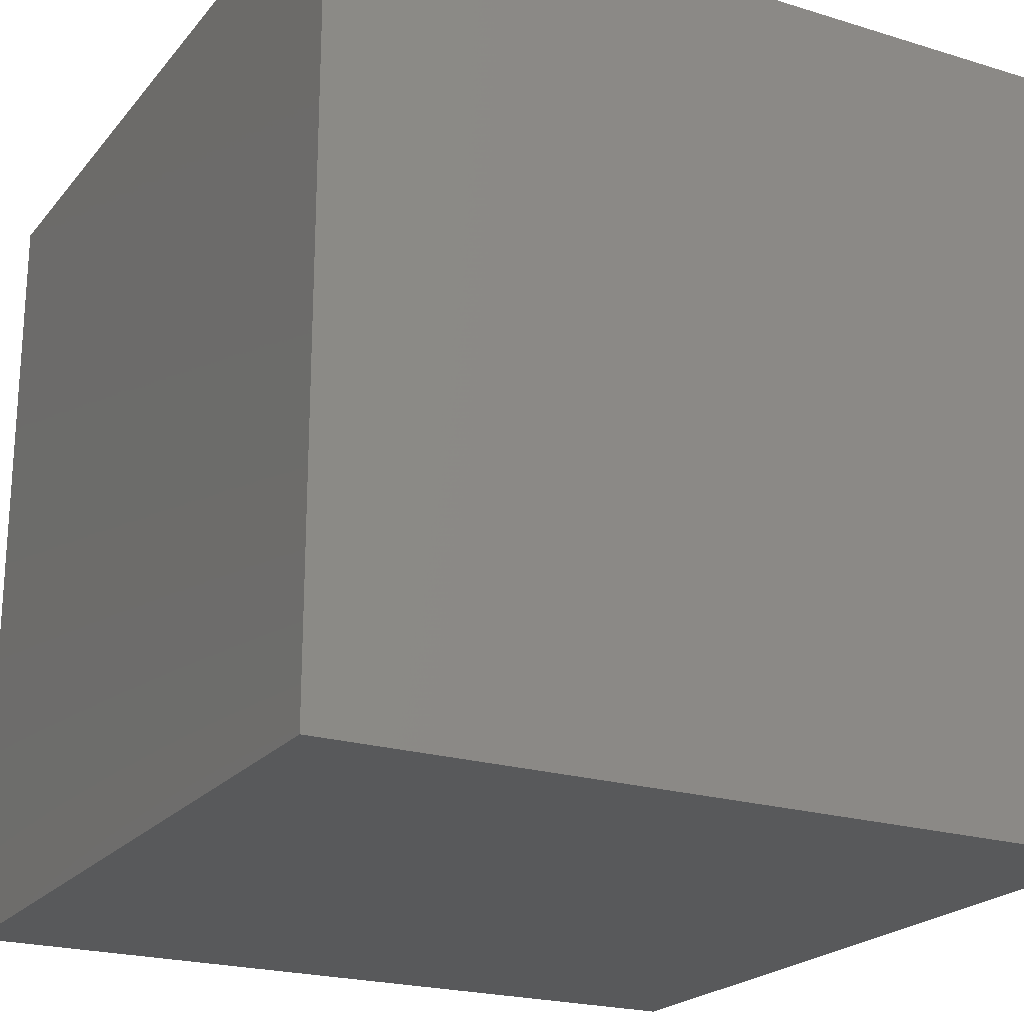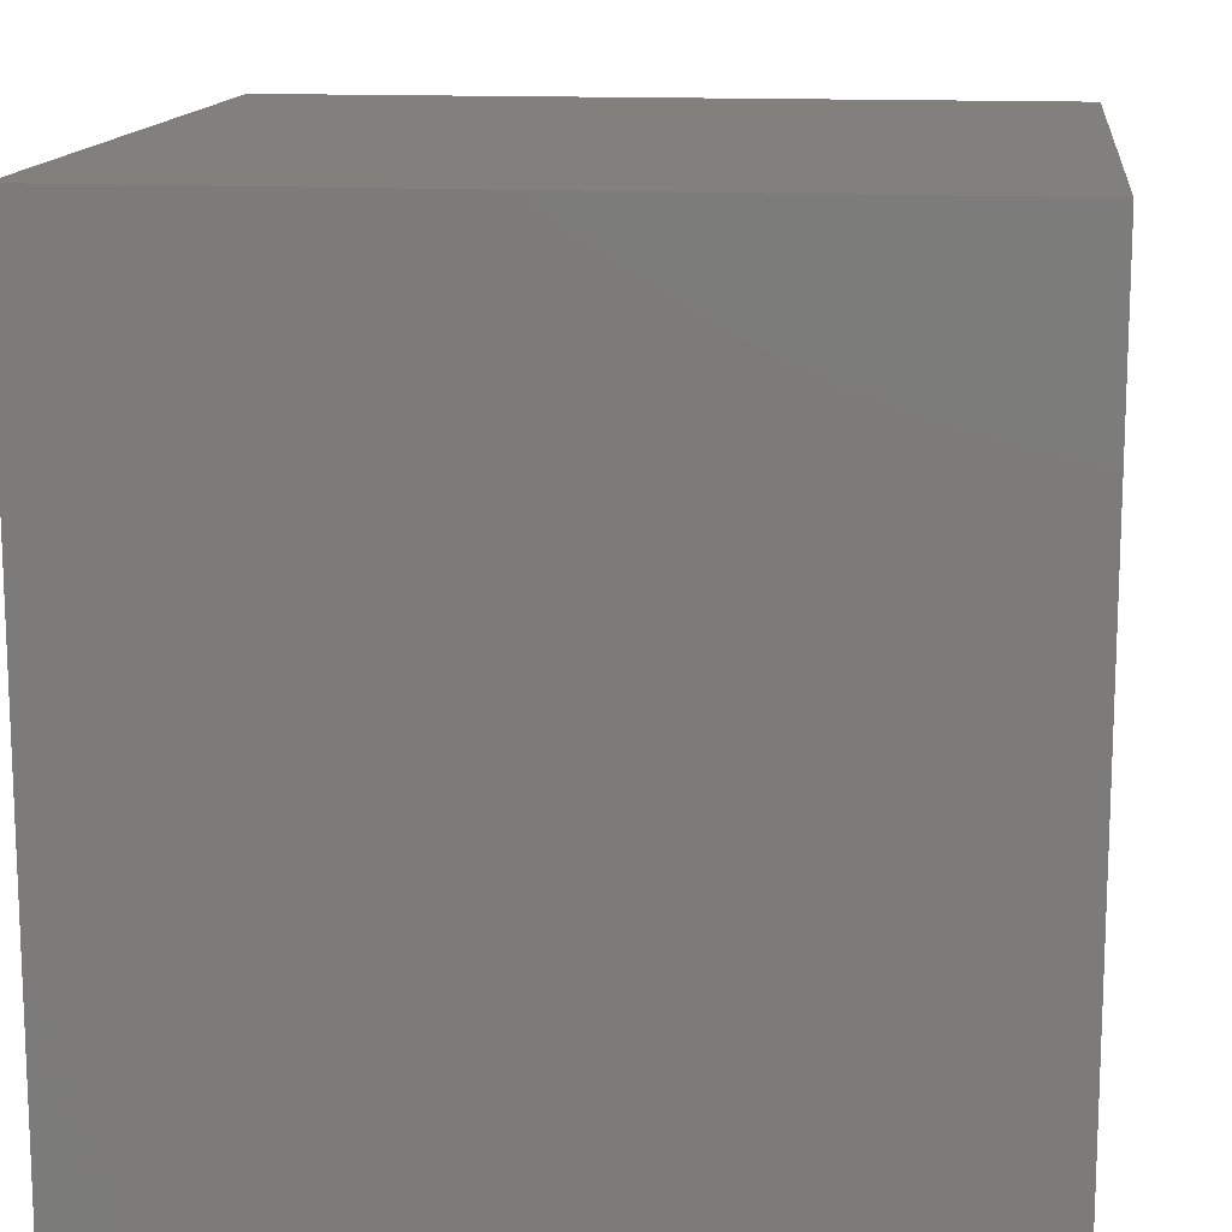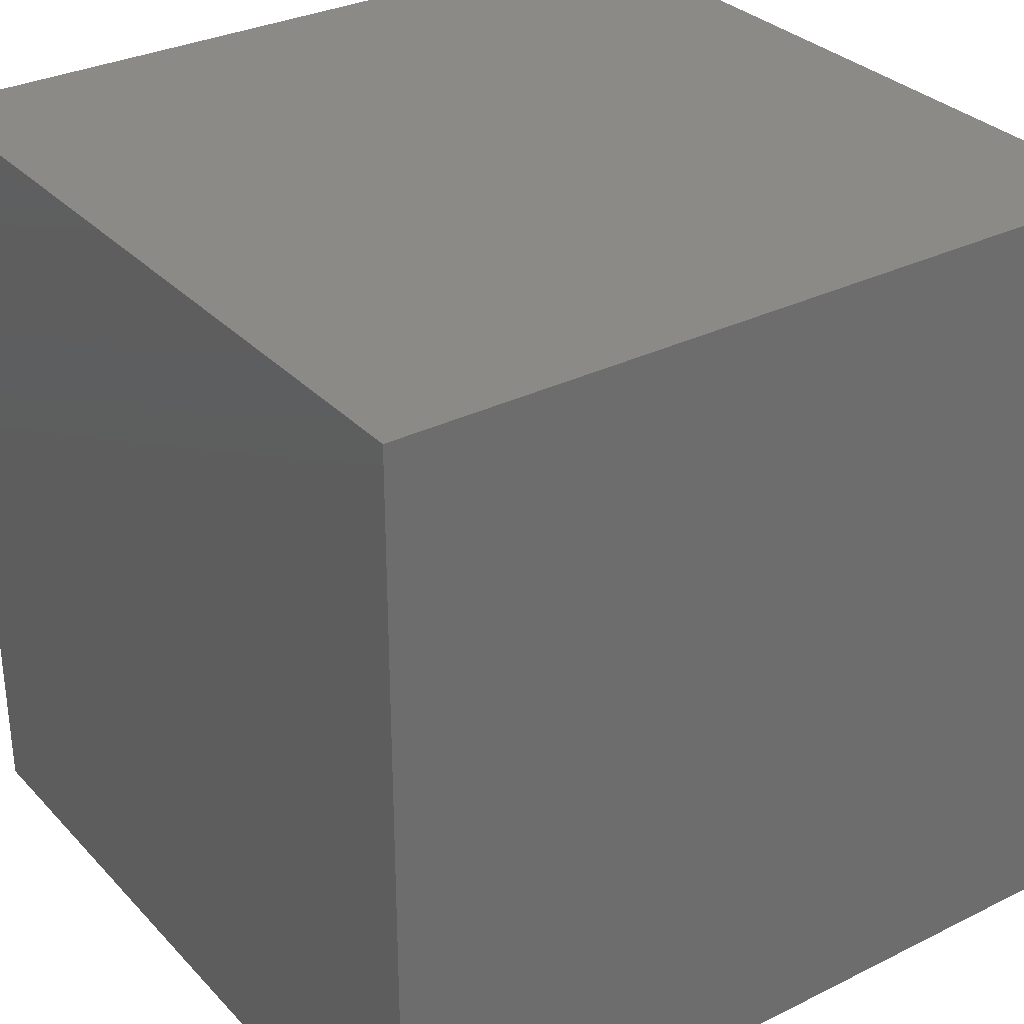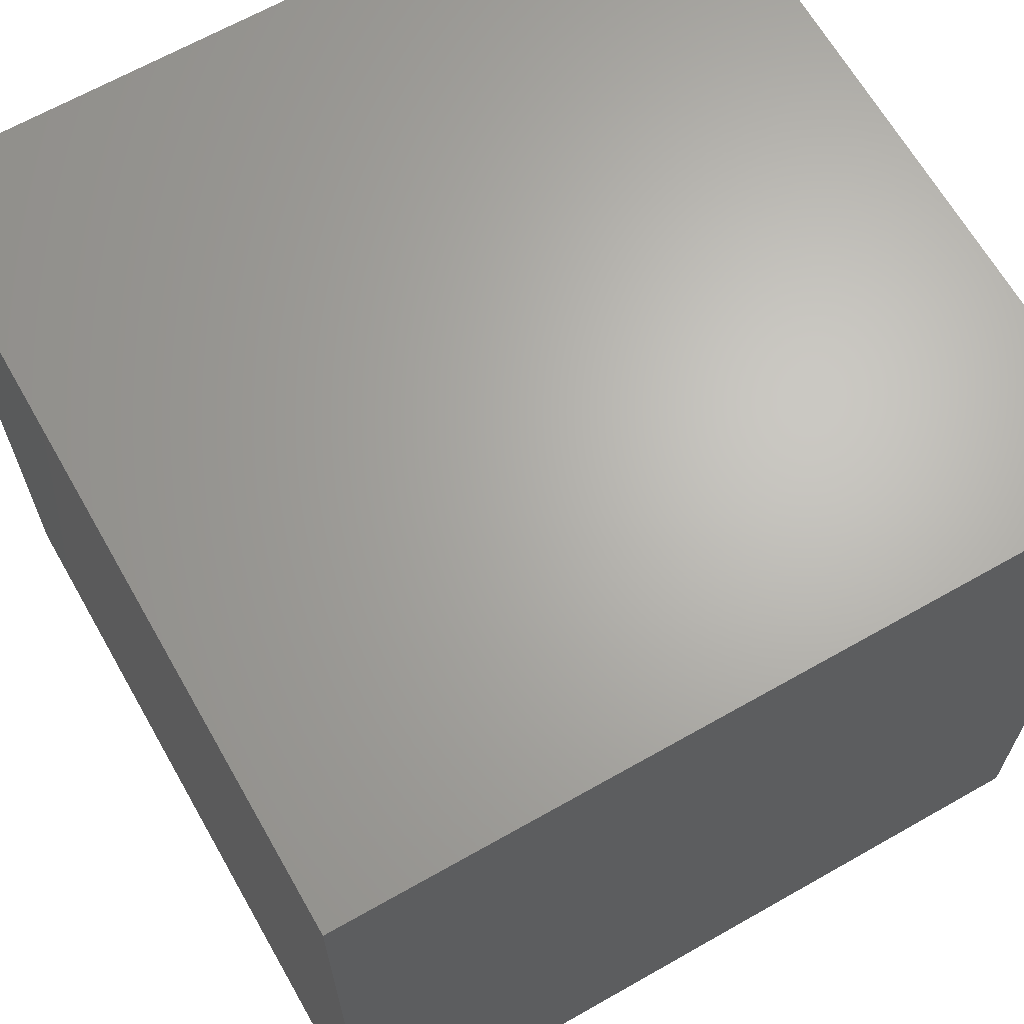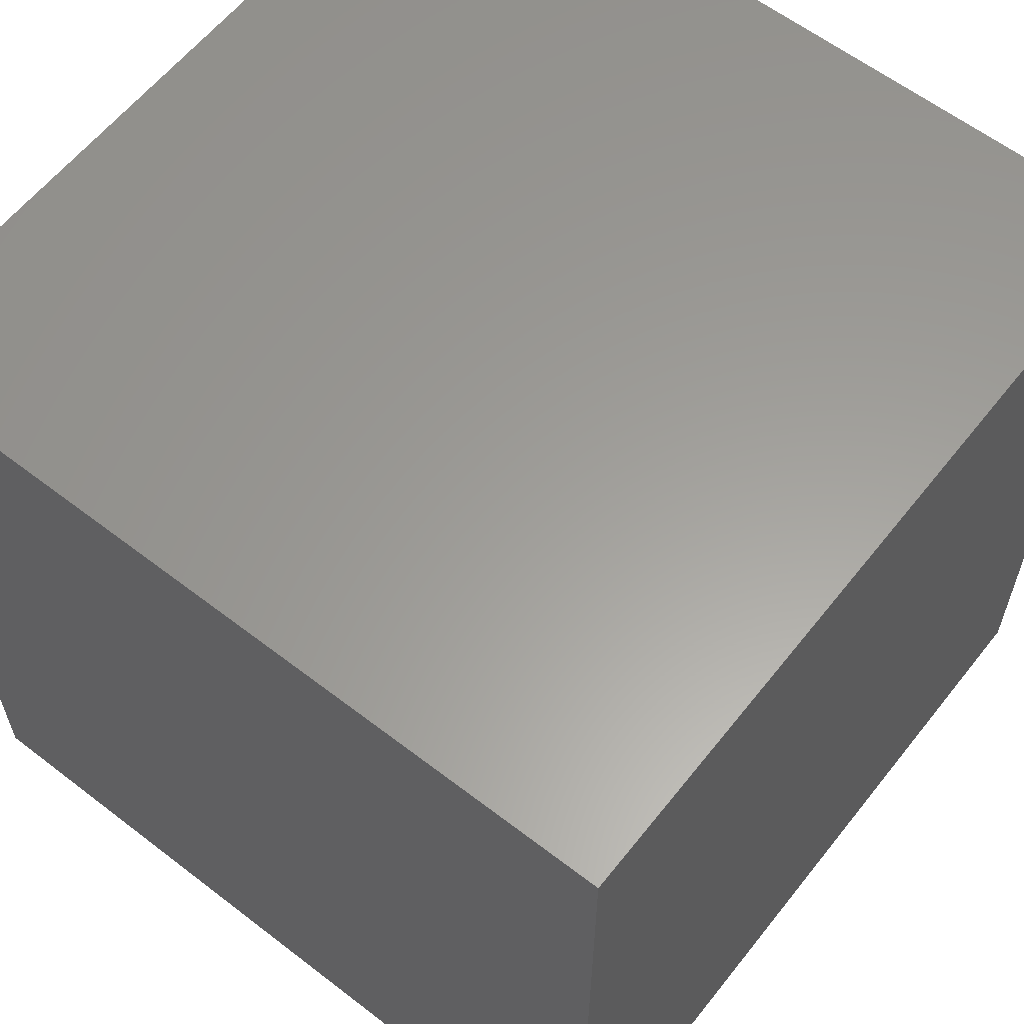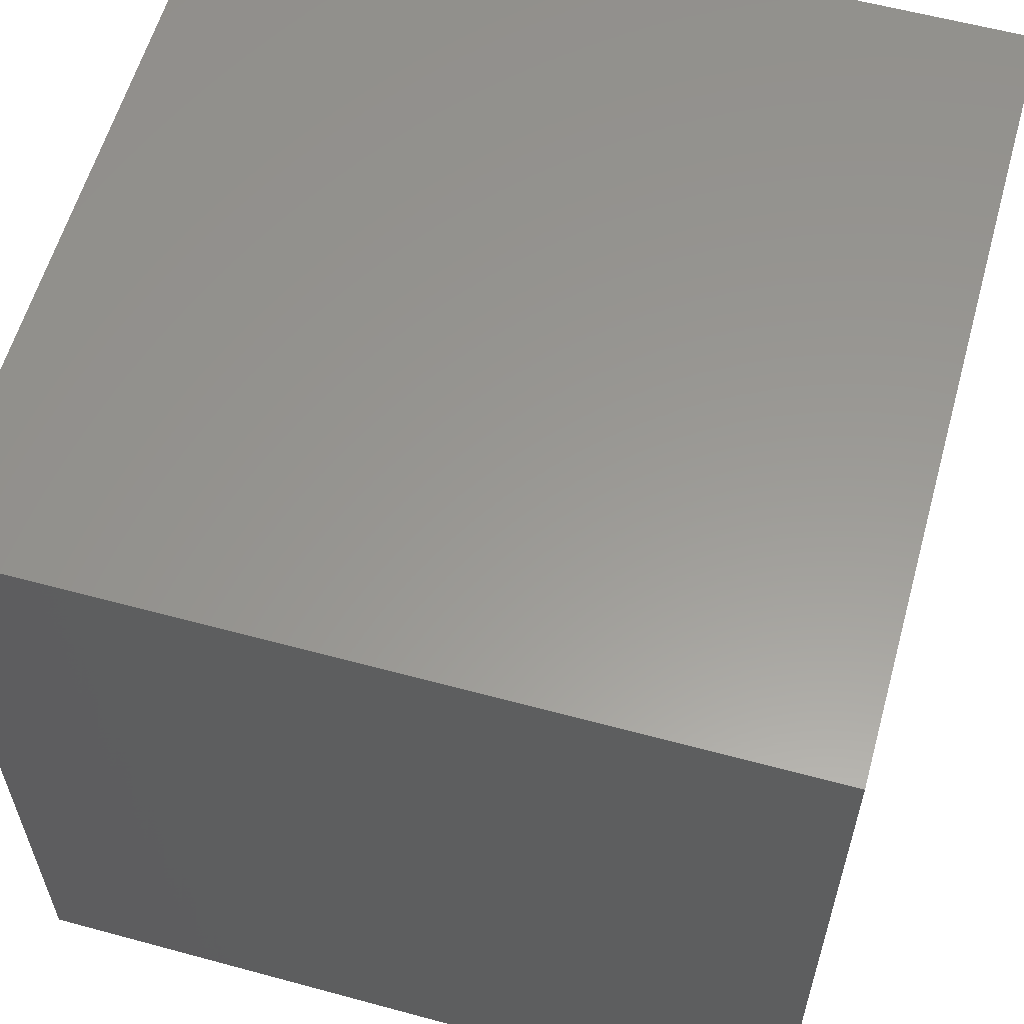
<metadata>
{"format":"stl","ext":"stl","renderer":"f3d","projection":"perspective","resolution":1024,"background":"white","views":[{"elev":-21.8,"azim":151.7,"up":"+Z"},{"elev":13.8,"azim":-173.2,"up":"+Z"},{"elev":31.4,"azim":-35.1,"up":"+Z"},{"elev":65.9,"azim":150.3,"up":"+Y"},{"elev":60.5,"azim":38.2,"up":"+Z"},{"elev":59.2,"azim":-164.4,"up":"+Y"}]}
</metadata>
<code>
# stl→obj: 8 verts, 12 faces
v 7 18 1
v 6 18 1
v 7 17 1
v 6 17 1
v 7 17 0
v 6 17 0
v 7 18 0
v 6 18 0
f 1 2 3
f 3 2 4
f 5 6 7
f 7 6 8
f 4 6 3
f 3 6 5
f 2 8 4
f 4 8 6
f 1 7 2
f 2 7 8
f 3 5 1
f 1 5 7

</code>
